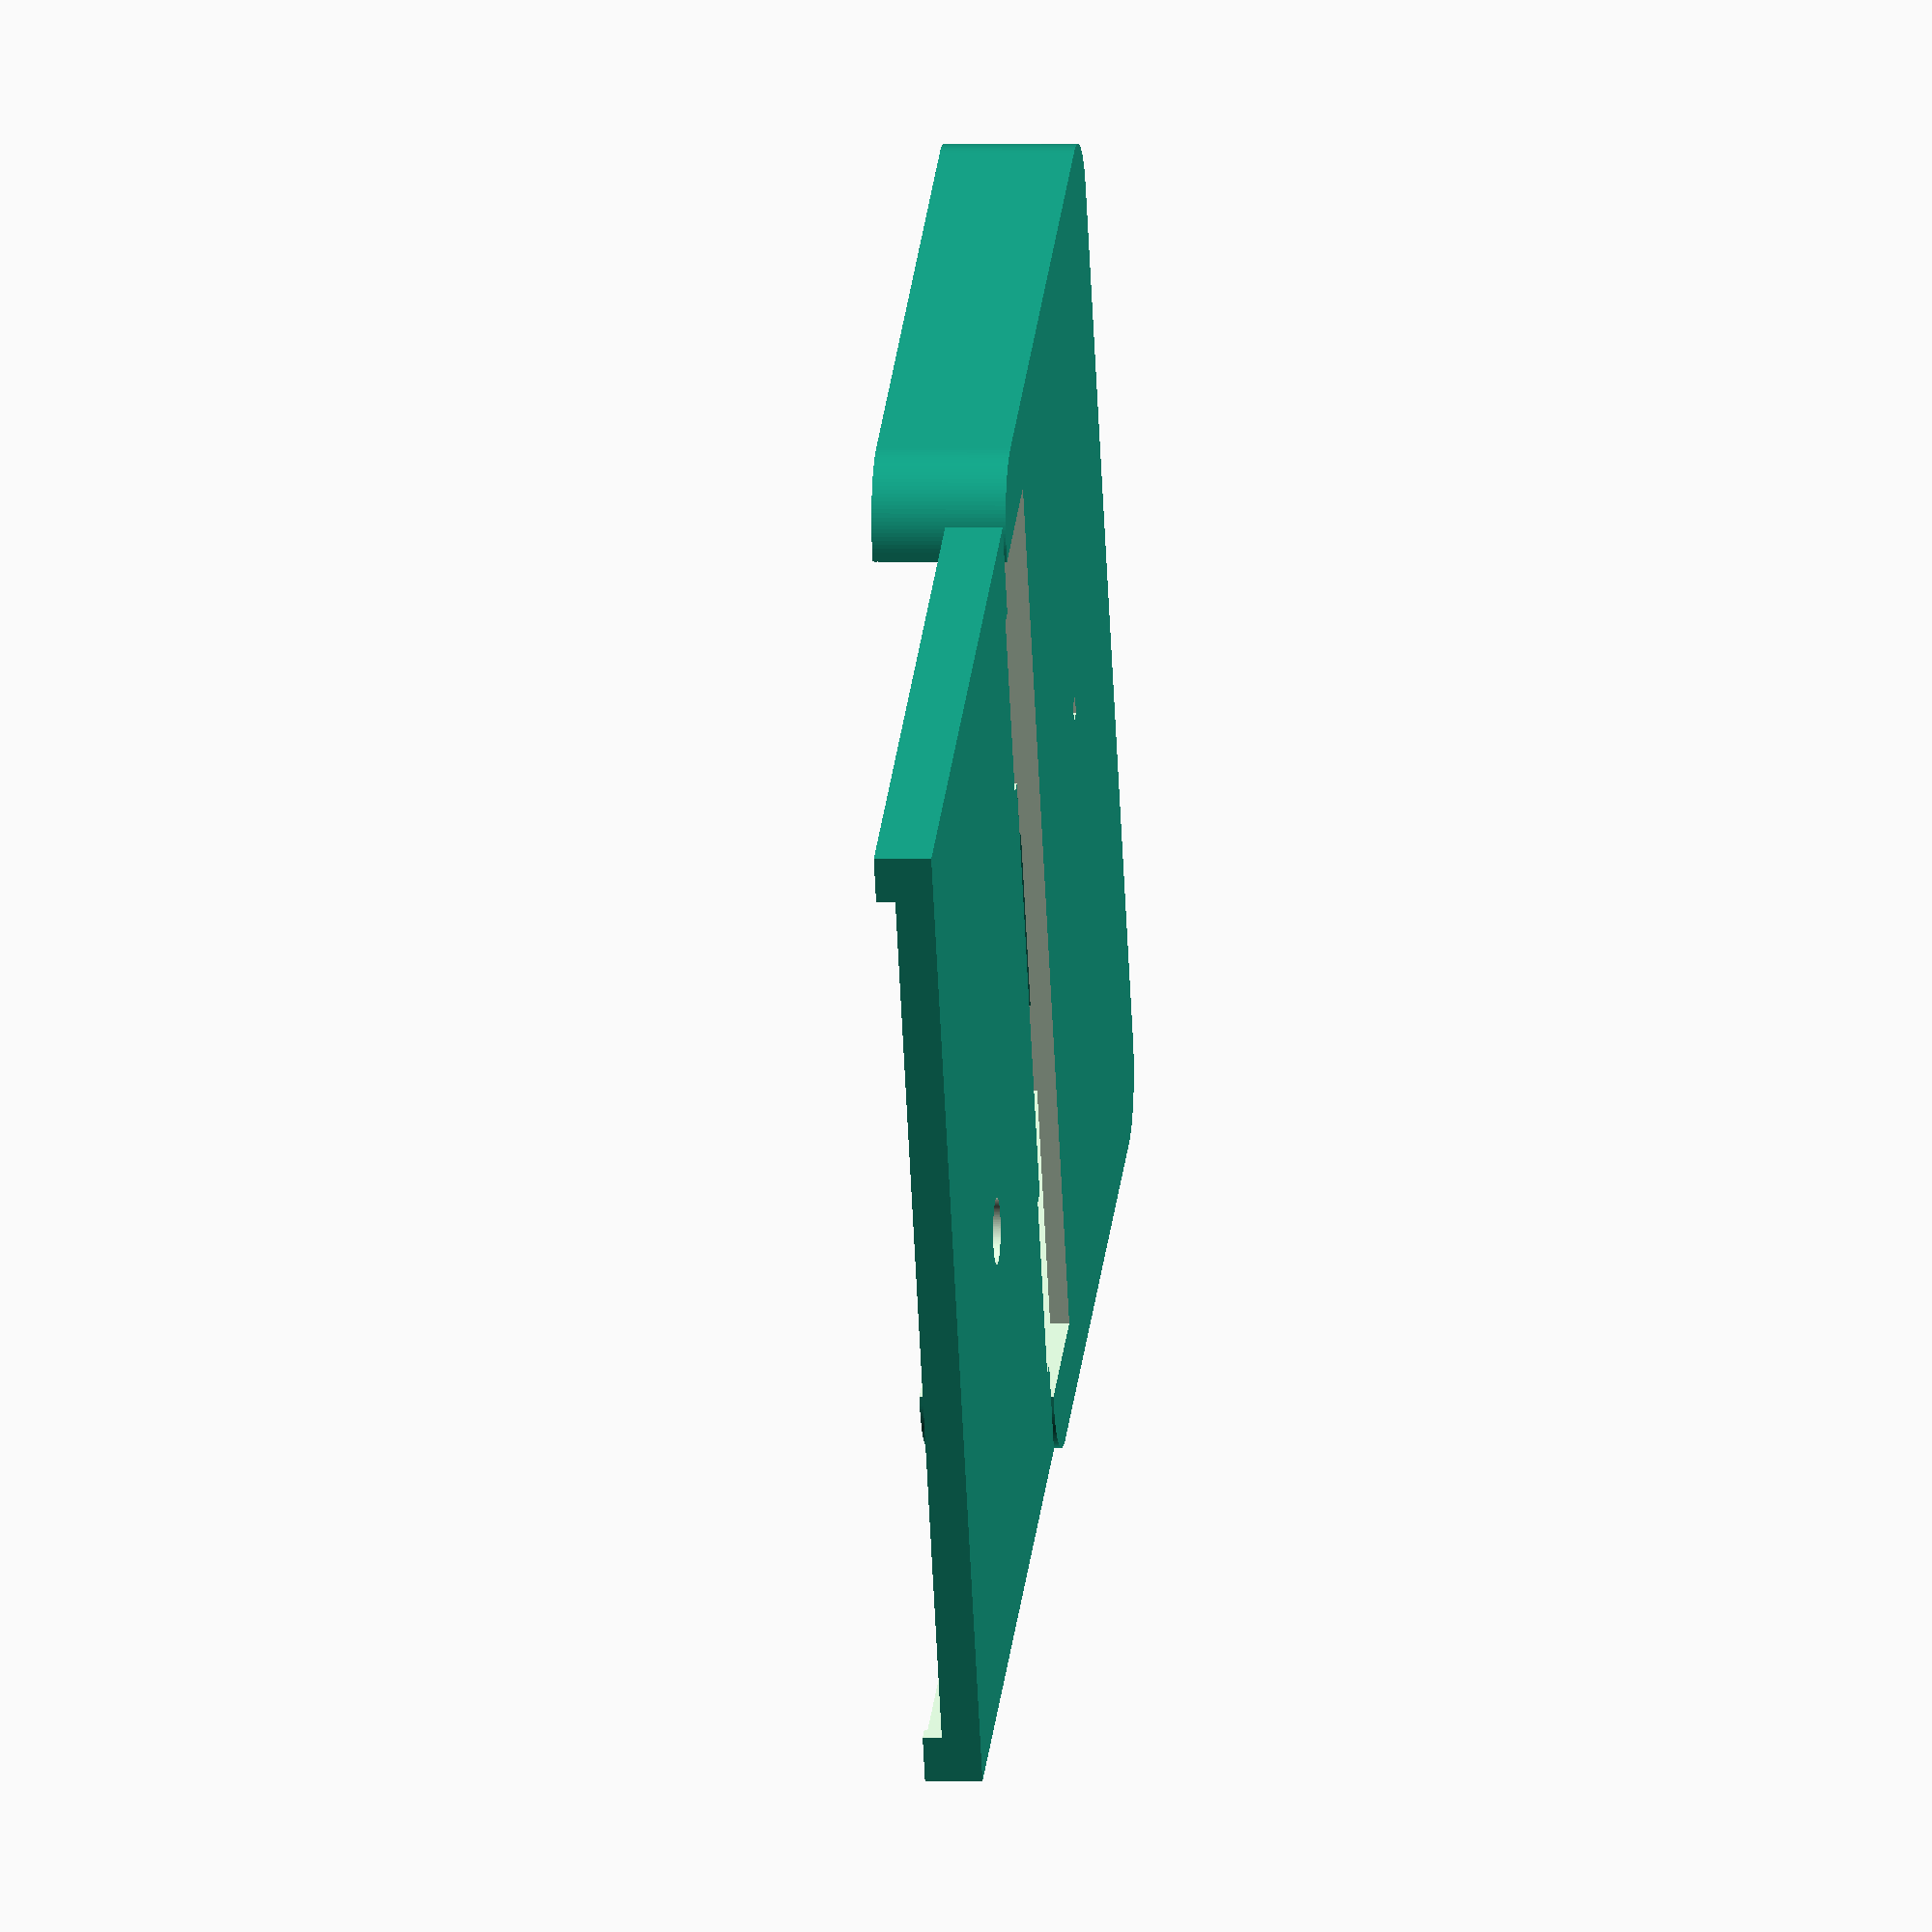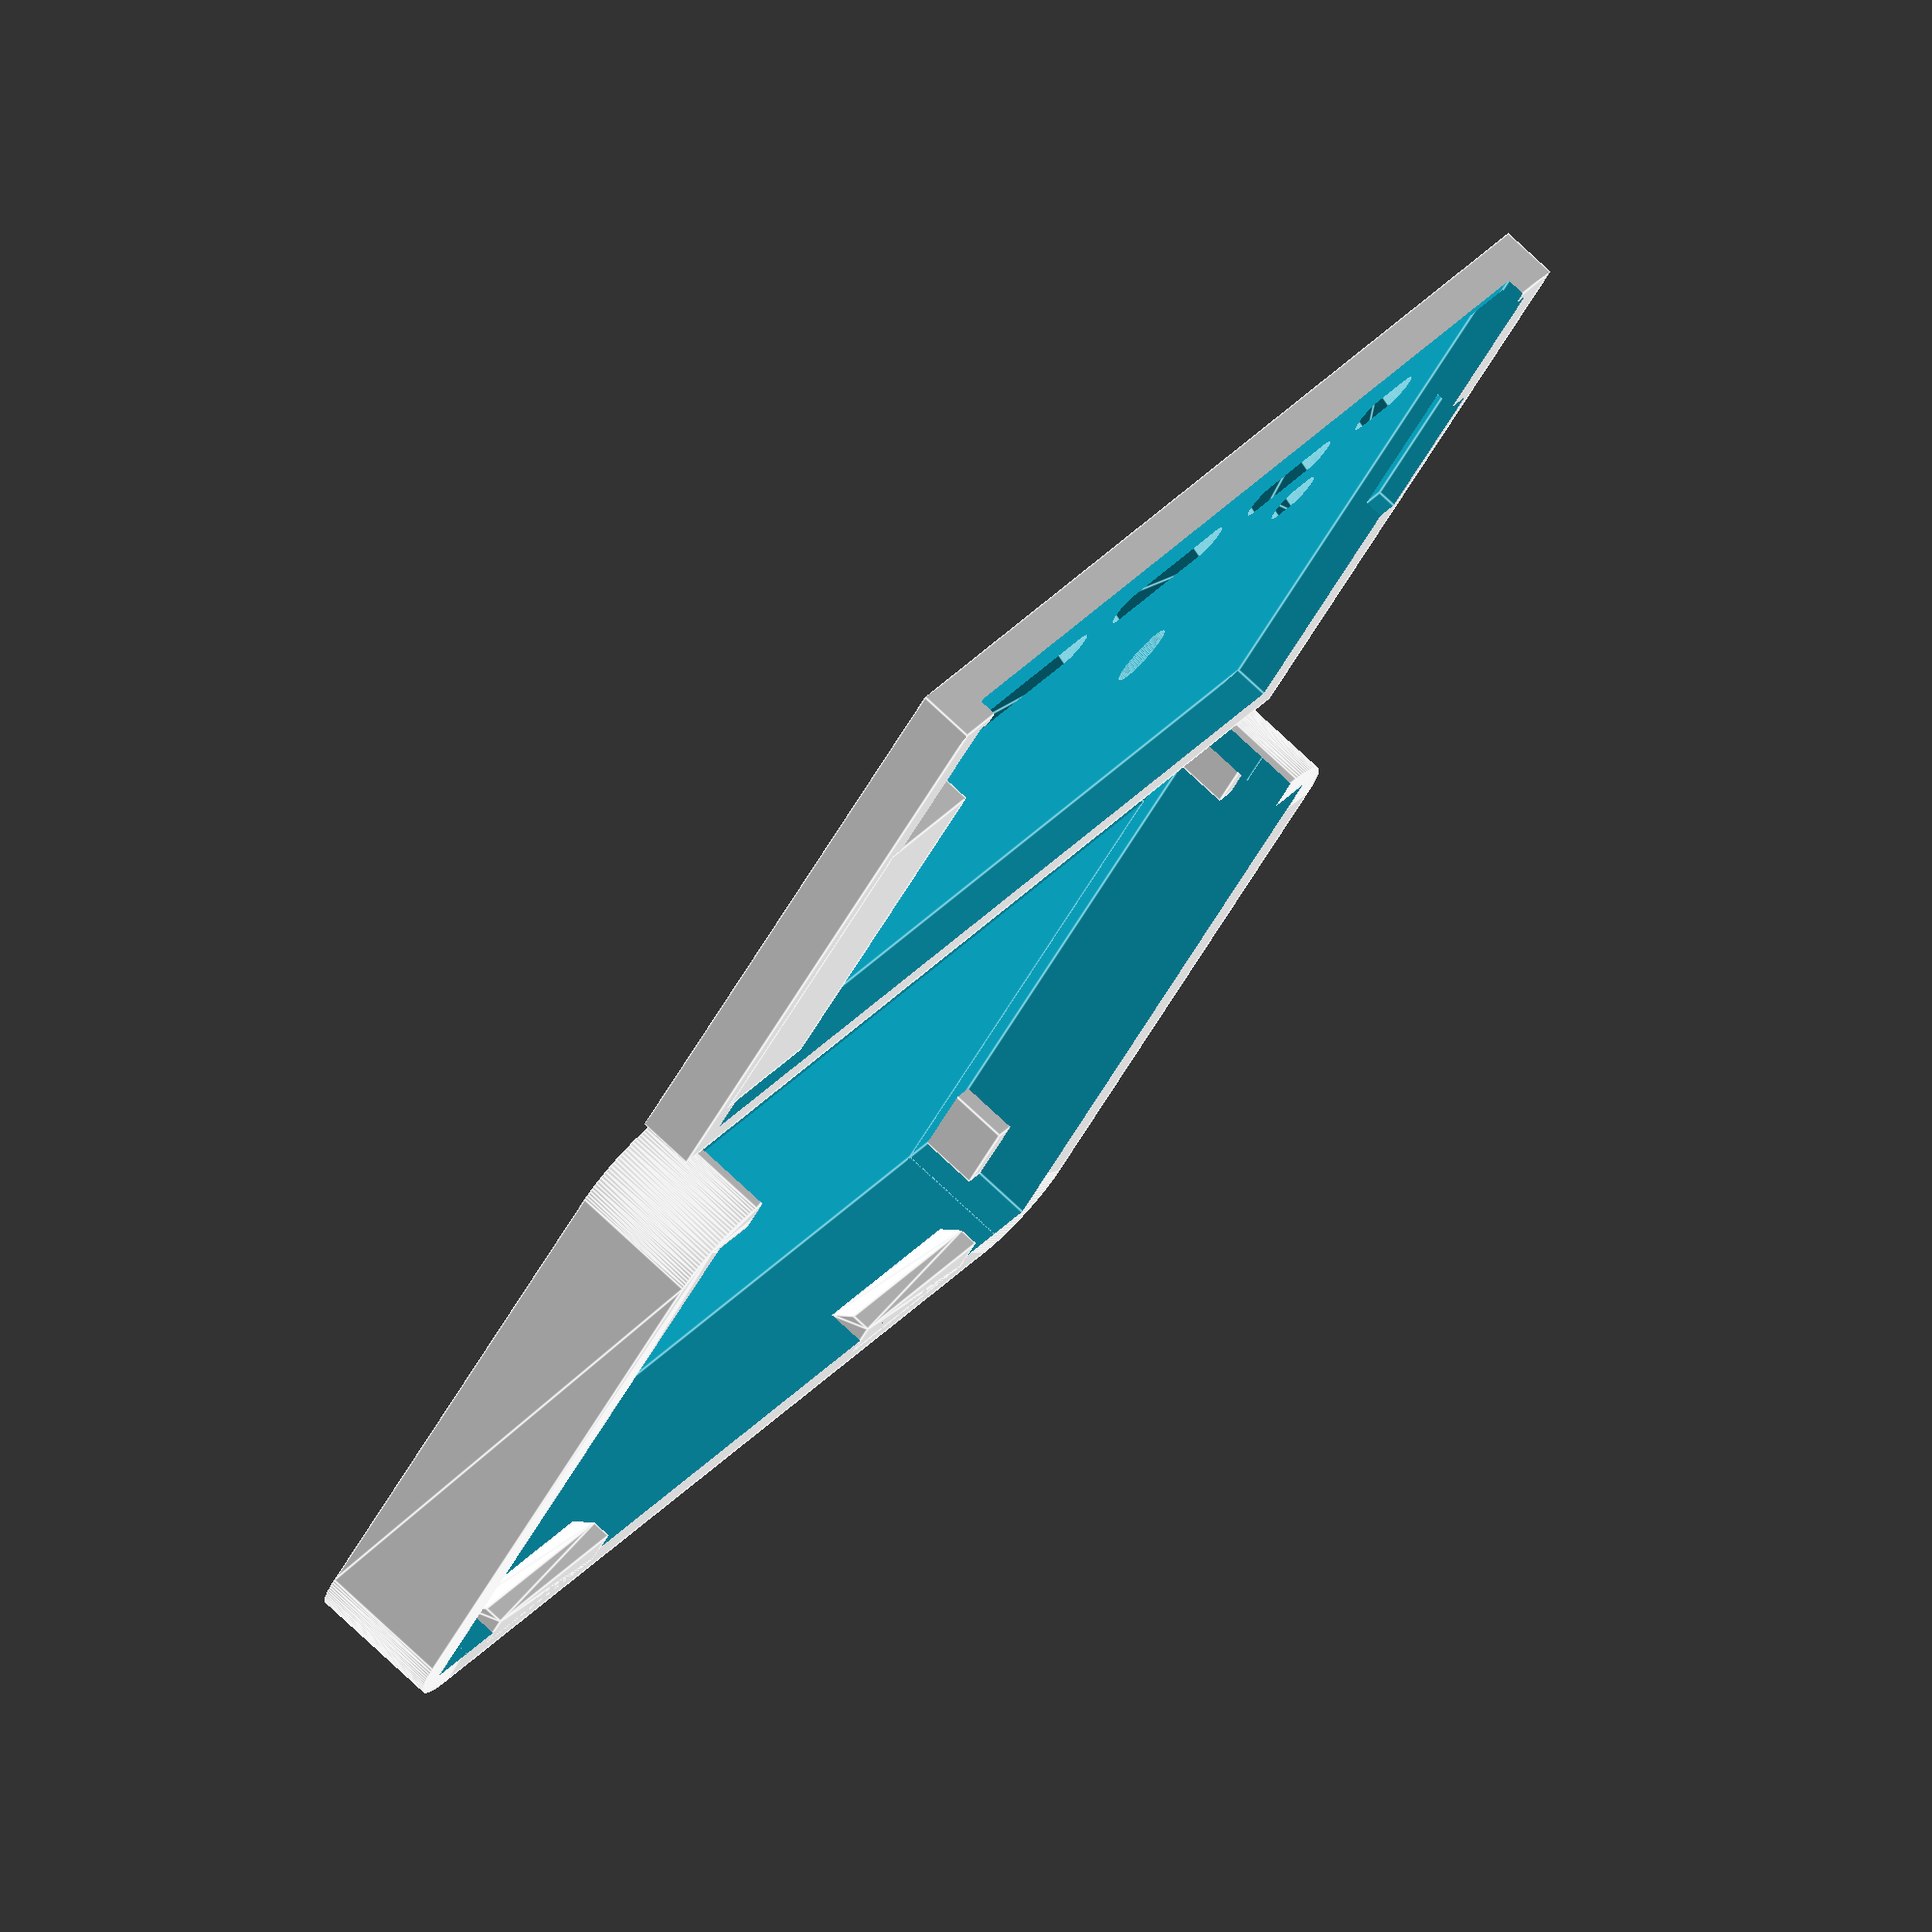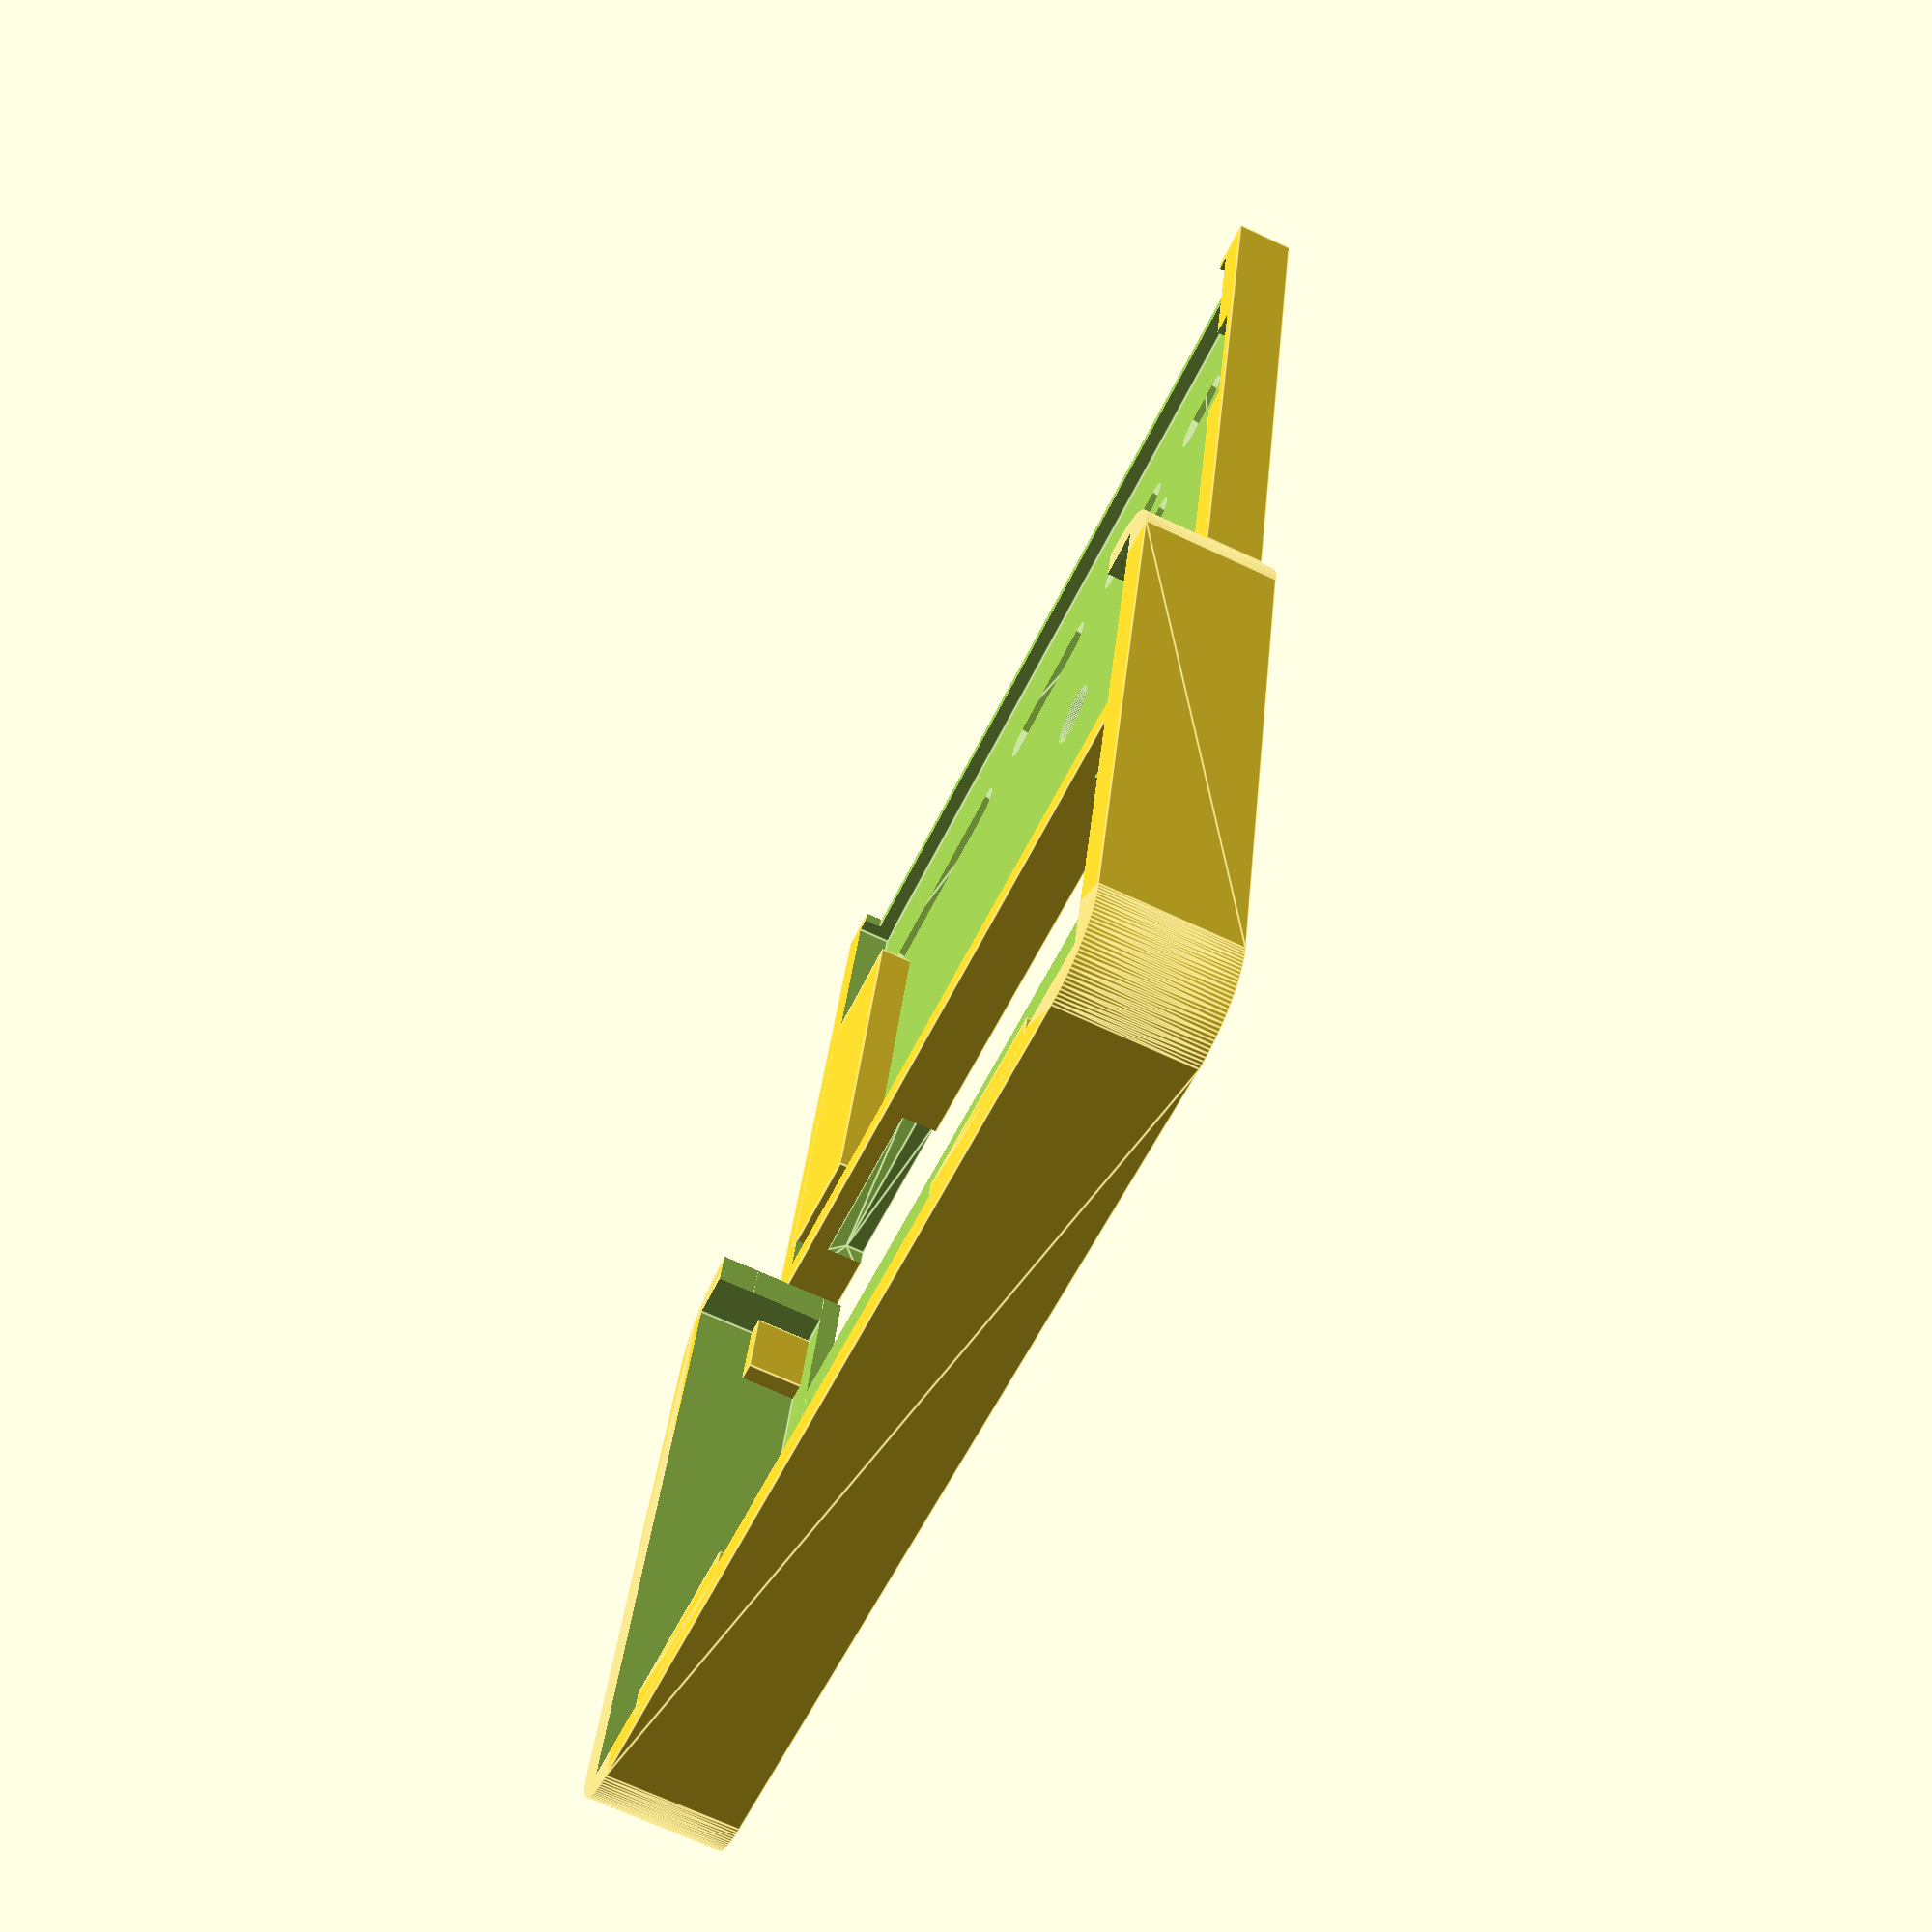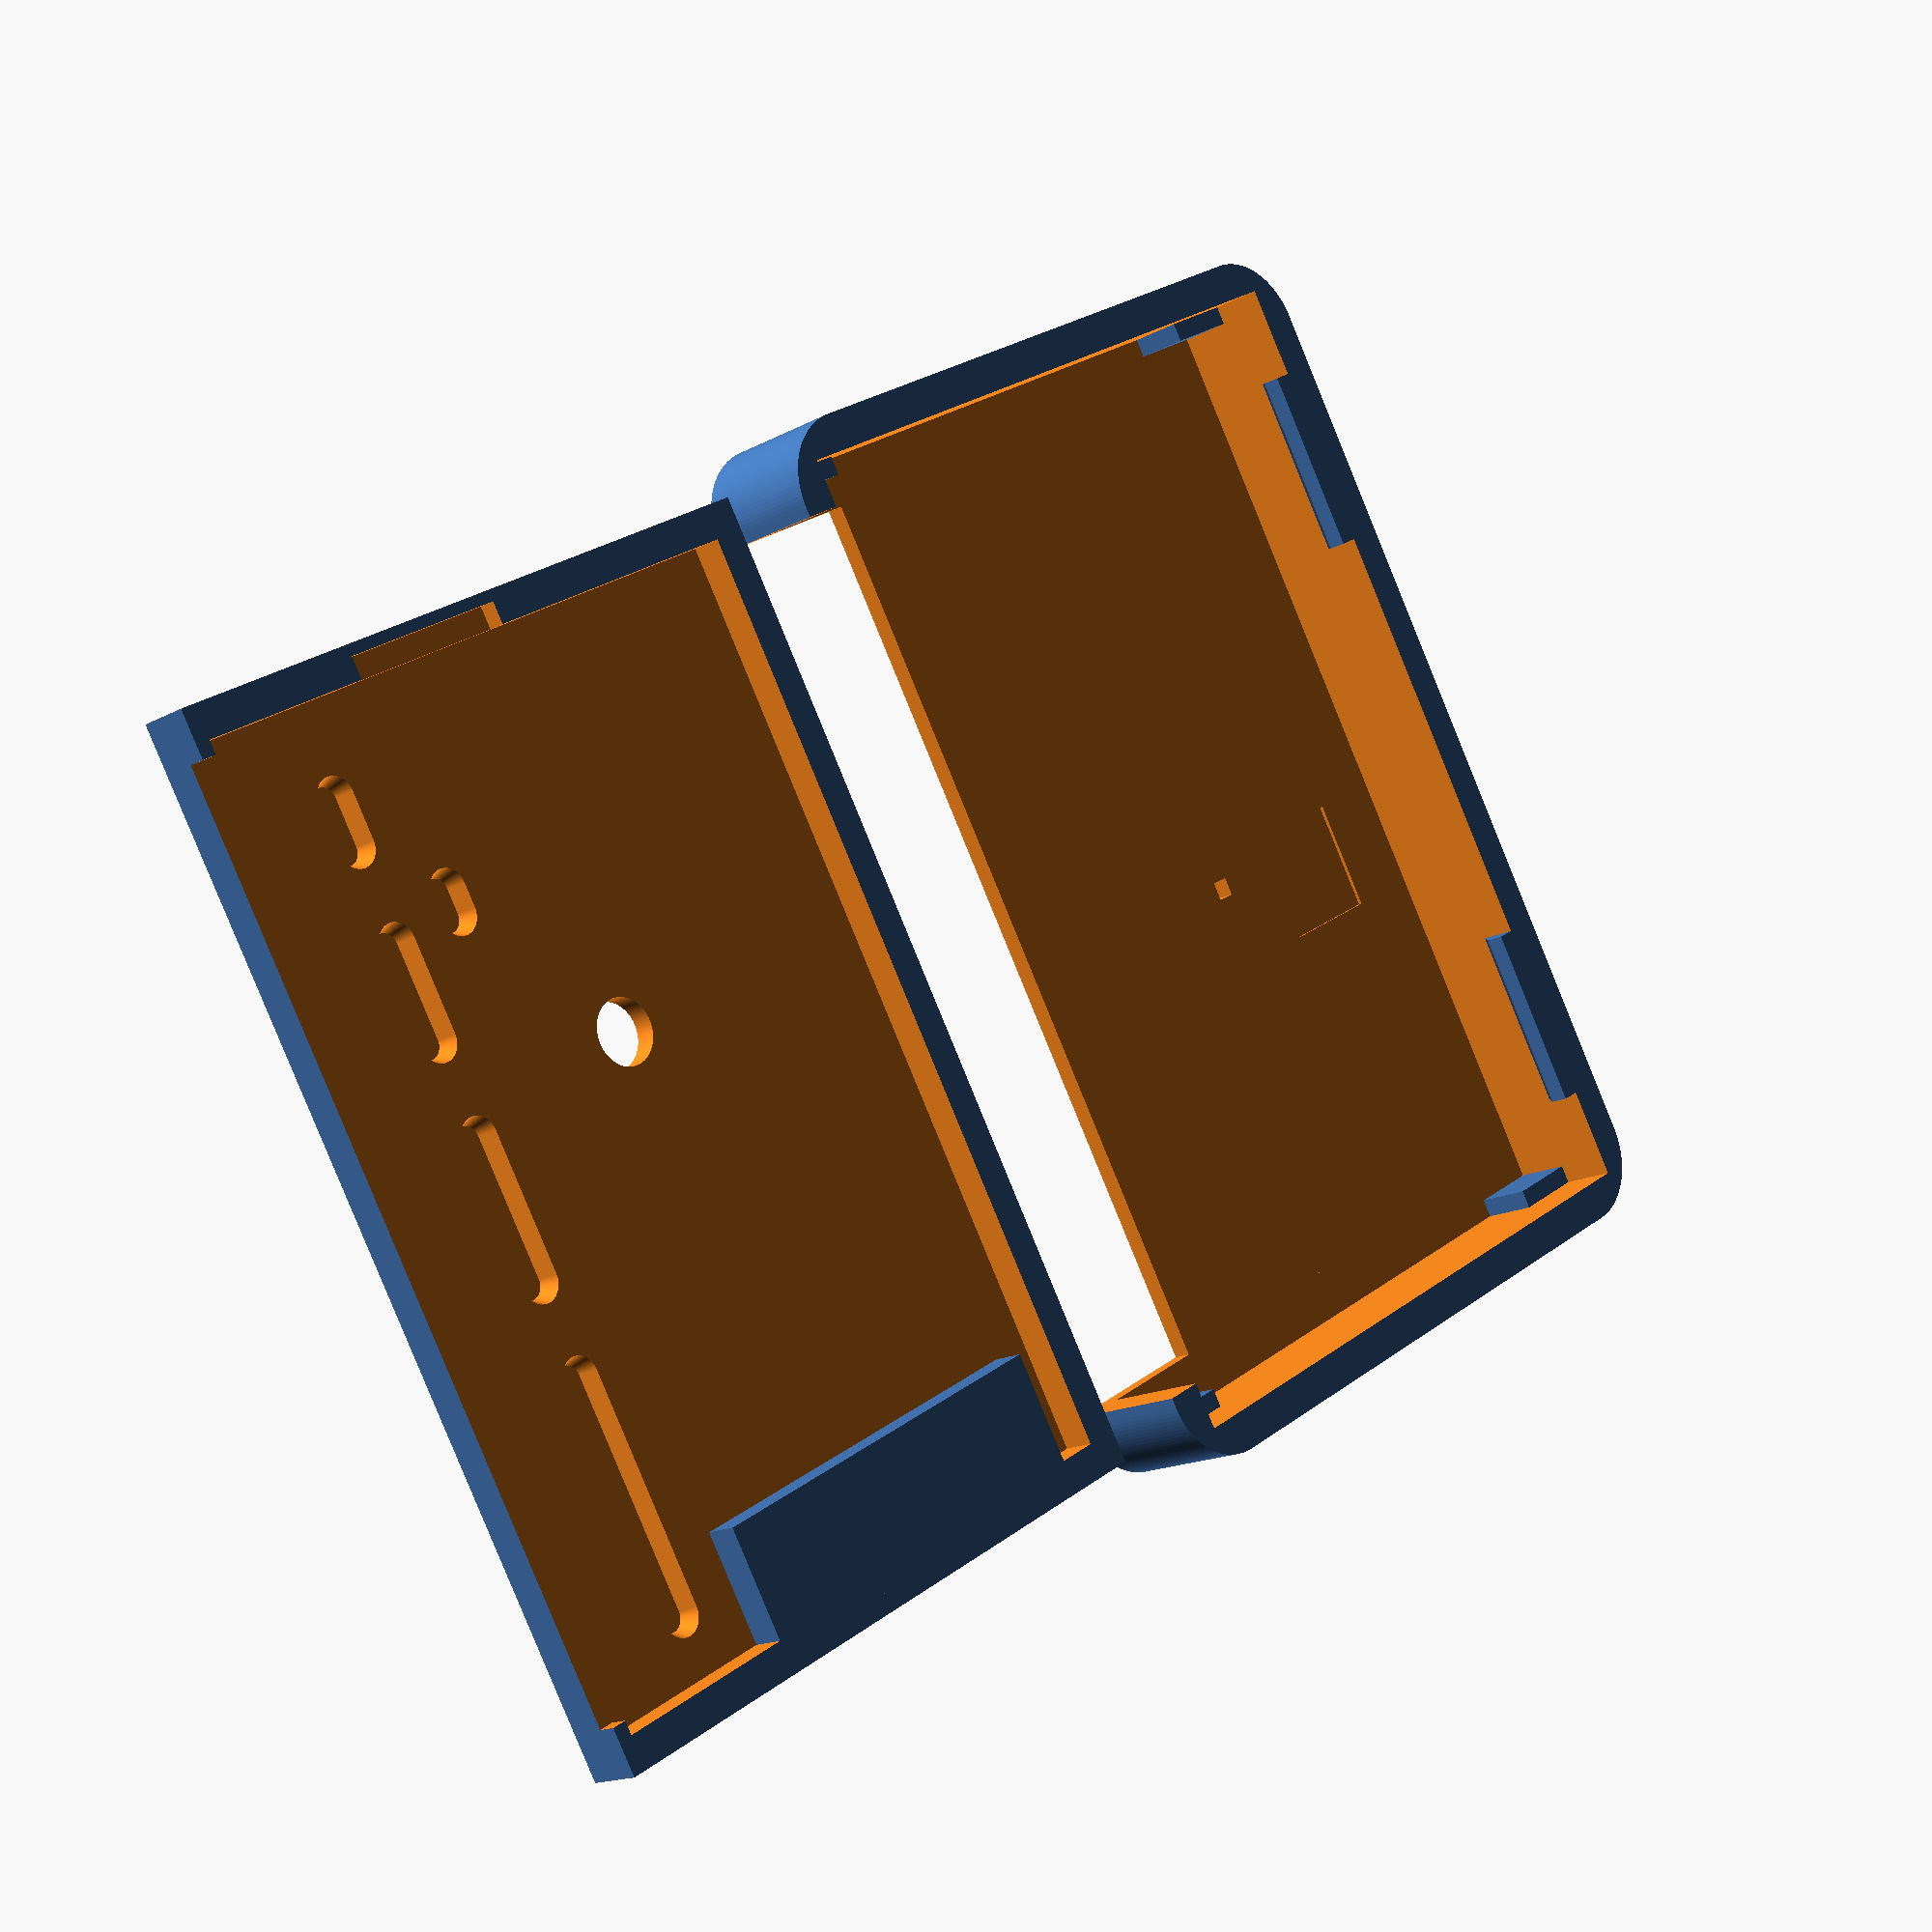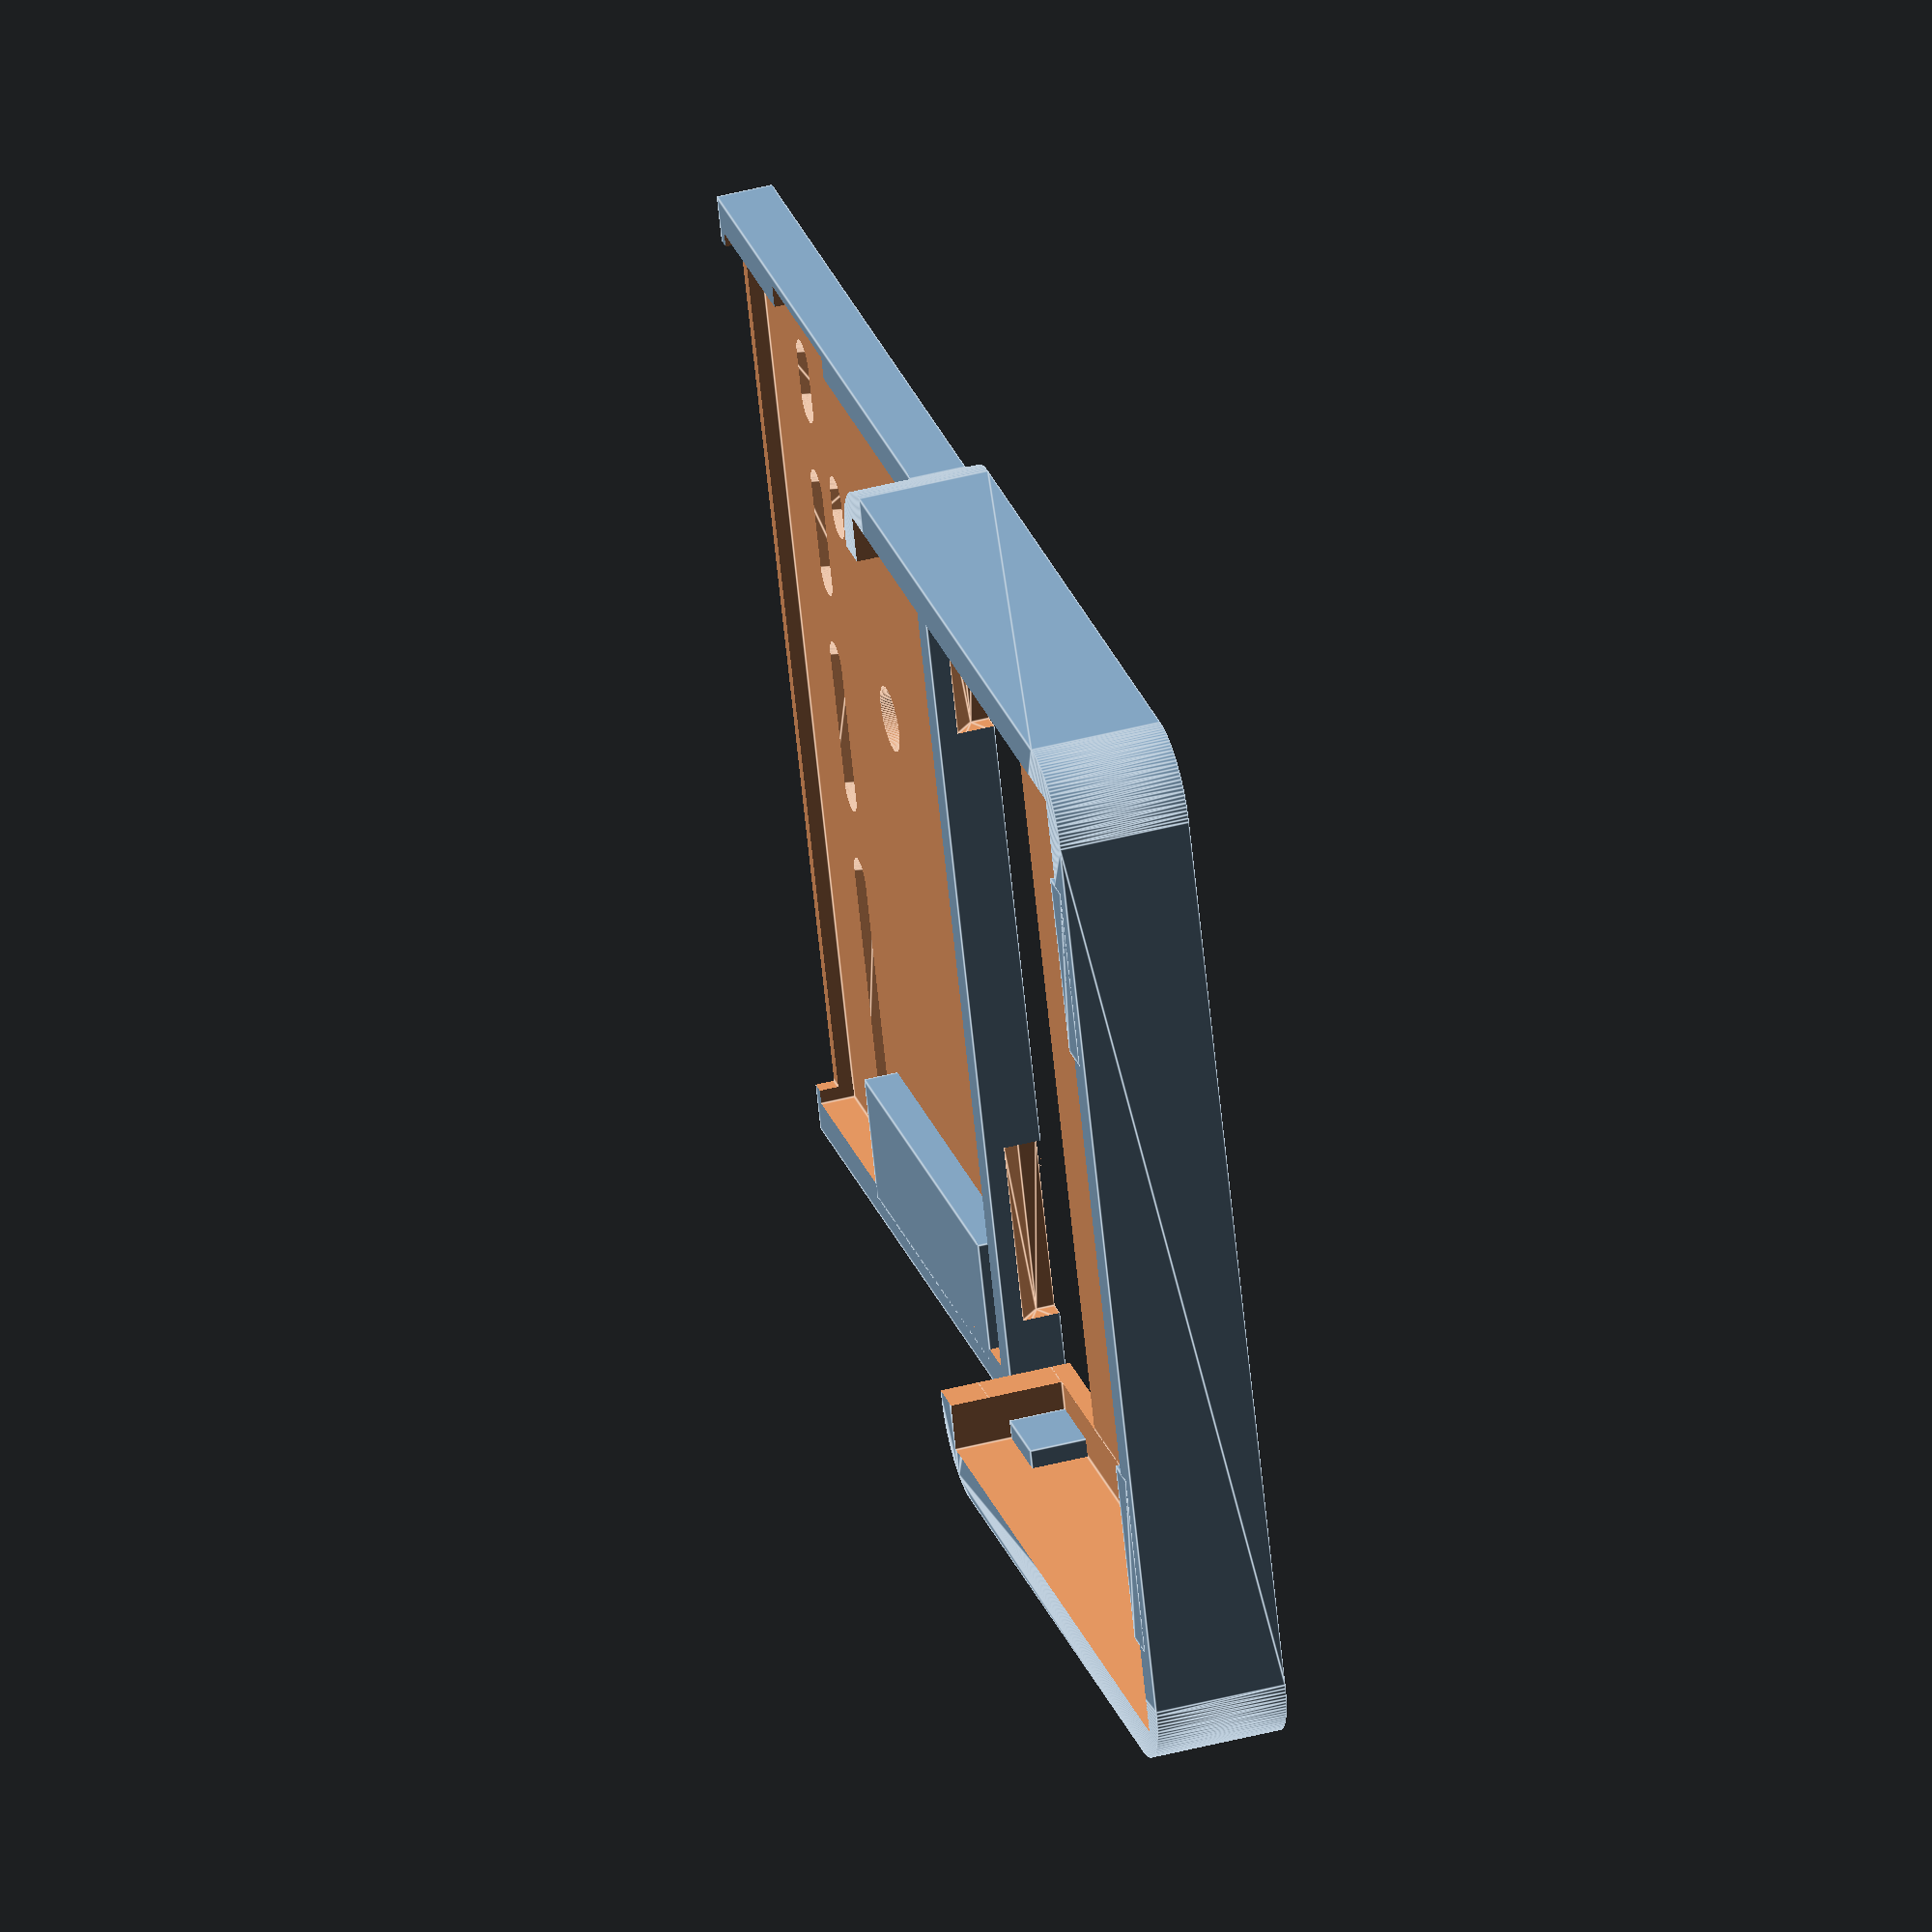
<openscad>
// Access controller case
$fn=120;

module top()
{
    difference()
    {
        hull()for(x=[0,50])for(y=[0,33])translate([x,y,0])cylinder(r=4,h=7);
        translate([-2,-2,-1])cube([54,37,7]);
        translate([3-2.45,-2,-1])cube([50-.55-.55,40,7]);
        translate([3-2.45,27.35+6.6-4.9-0.3,2])cube([48.9,10,6]); // SPOX
        translate([29.45-3,5.2-3,4.2])cube([6,6,2]); // Button
        translate([28-0.5,12.5-0.5,4])cube([1,1,10]); // LED
    }
    for(x=[10-2,54-10-2])translate([x-5,-3,0])hull(){cube([10,2,1]);cube([10,1,2]);}
    //translate([7,1,6])cube([18,17,1.5]); // ESP
    //translate([41,12,6])cube([9+3,13,1.5]); // USB
    for(x=[-3,51])for(y=[-2,31])translate([x,y,3])cube([2,4,3.9]);
}

module base()
{
    difference()
    {
        translate([-2,-2,0])cube([54,37,3]);
        for(x=[10-2,54-10-2])translate([x-5,-3,-0.001])hull(){cube([10,2,1]);cube([10,1,2]);}
        translate([-0.2,-0.2,1.2])cube([50+0.4,34+0.4,2]);
        for(x=[[1,6],[8,11],[13,15],[17,18]])hull()
        {
            translate([x[0]*2.5+0.5,27.35,0.2])cylinder(d1=1.5,d2=2.5,h=1.5);
            translate([x[1]*2.5+0.5,27.35,0.2])cylinder(d1=1.5,d2=2.5,h=1.5);
        }
        hull()for(x=[-0.635,0.635])translate([38.75+x,100-76.75,0.2])cylinder(d1=1.5,d2=2.5,h=1.5);
        translate([3-2.45,27.35+6.6-4.9,2])cube([48.9,10,4.9]); // SPox
        translate([29.5,16.5,-1])cylinder(d=3.5,h=9);
        translate([43.8-0.2,15.4-0.2,2])cube([7.4+0.4,9+0.4,3.2]);
    }
    translate([-1,2,1])cube([6.8,21.8,2]);
}

rotate([0,180,0])translate([-50,0,-7])top();
translate([0,40,0])base();
</openscad>
<views>
elev=178.5 azim=296.2 roll=83.6 proj=o view=wireframe
elev=283.5 azim=35.1 roll=313.2 proj=o view=edges
elev=248.2 azim=192.5 roll=115.2 proj=p view=edges
elev=16.1 azim=239.5 roll=318.3 proj=p view=wireframe
elev=134.7 azim=69.8 roll=106.8 proj=o view=edges
</views>
